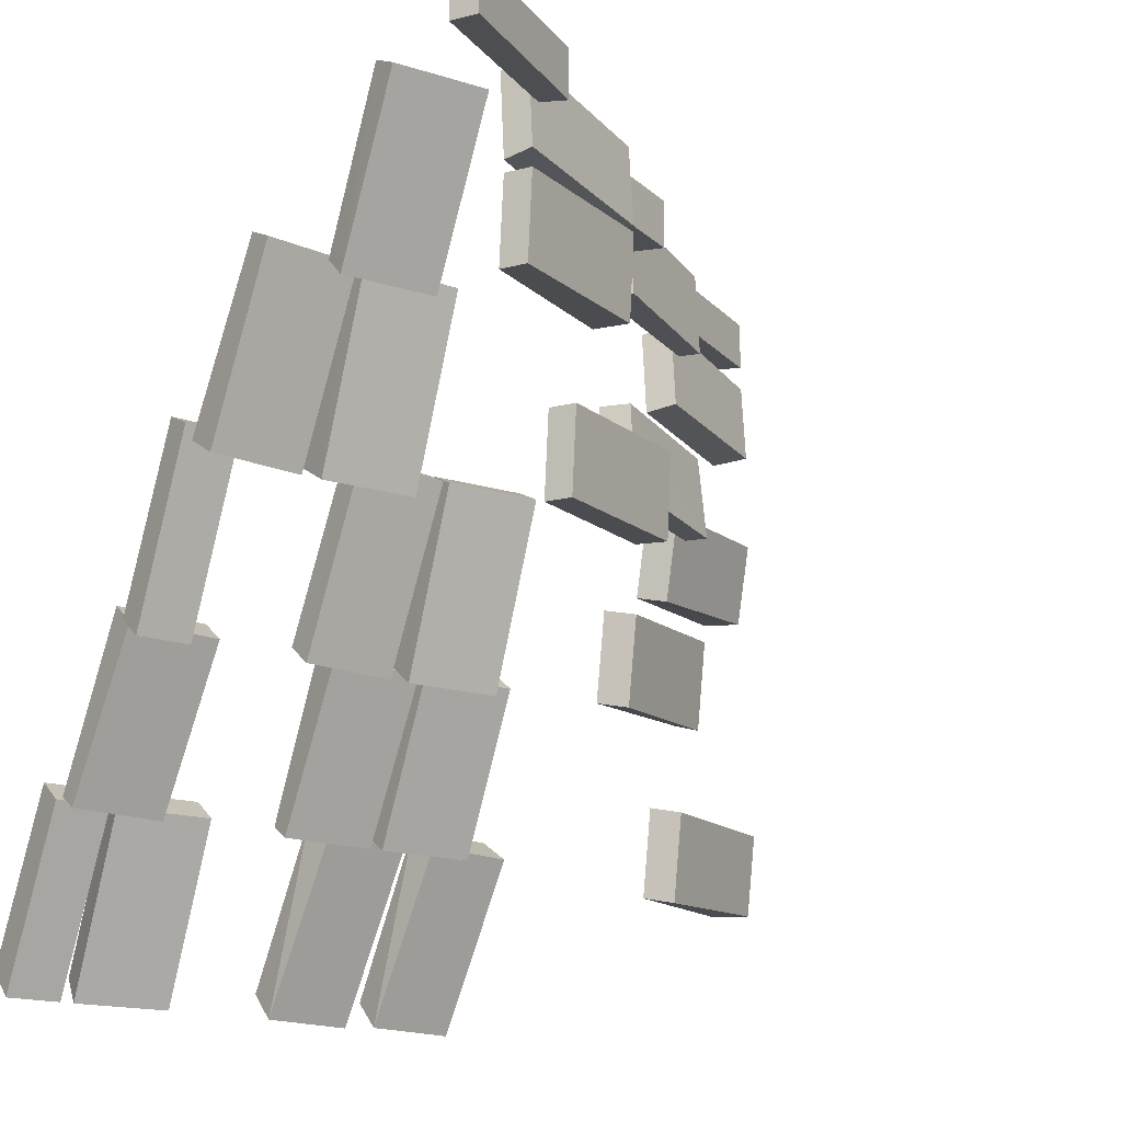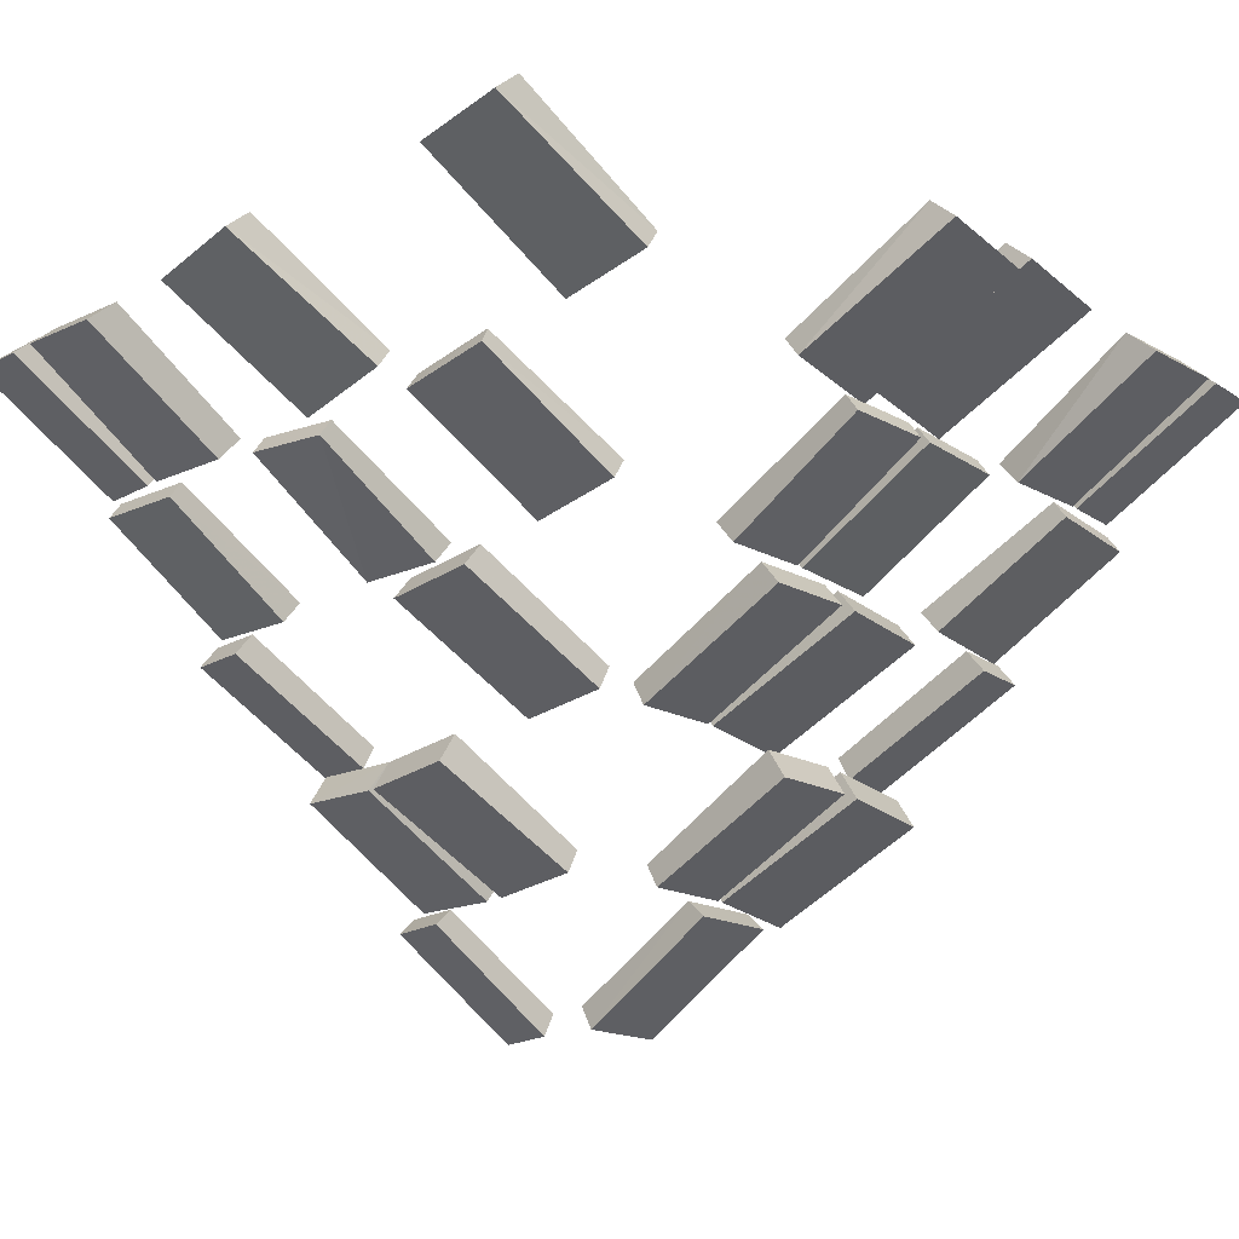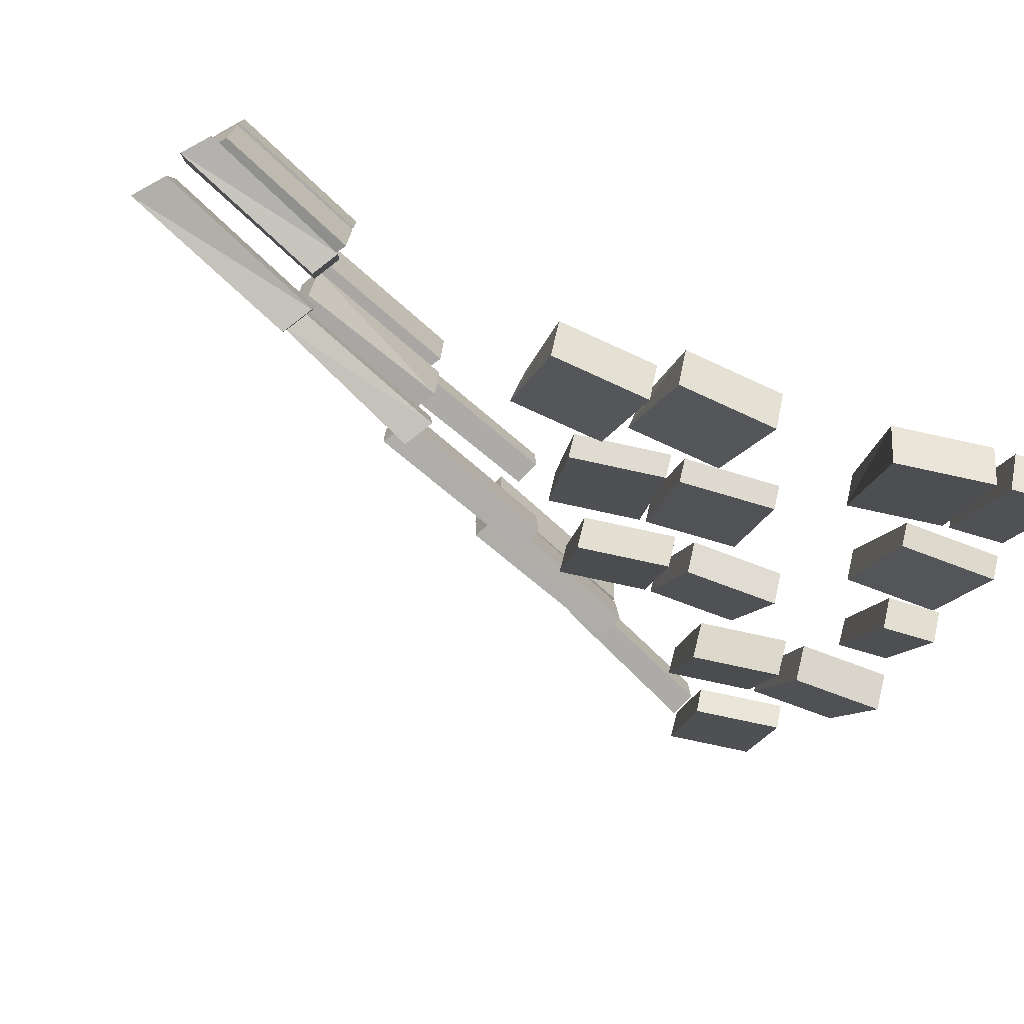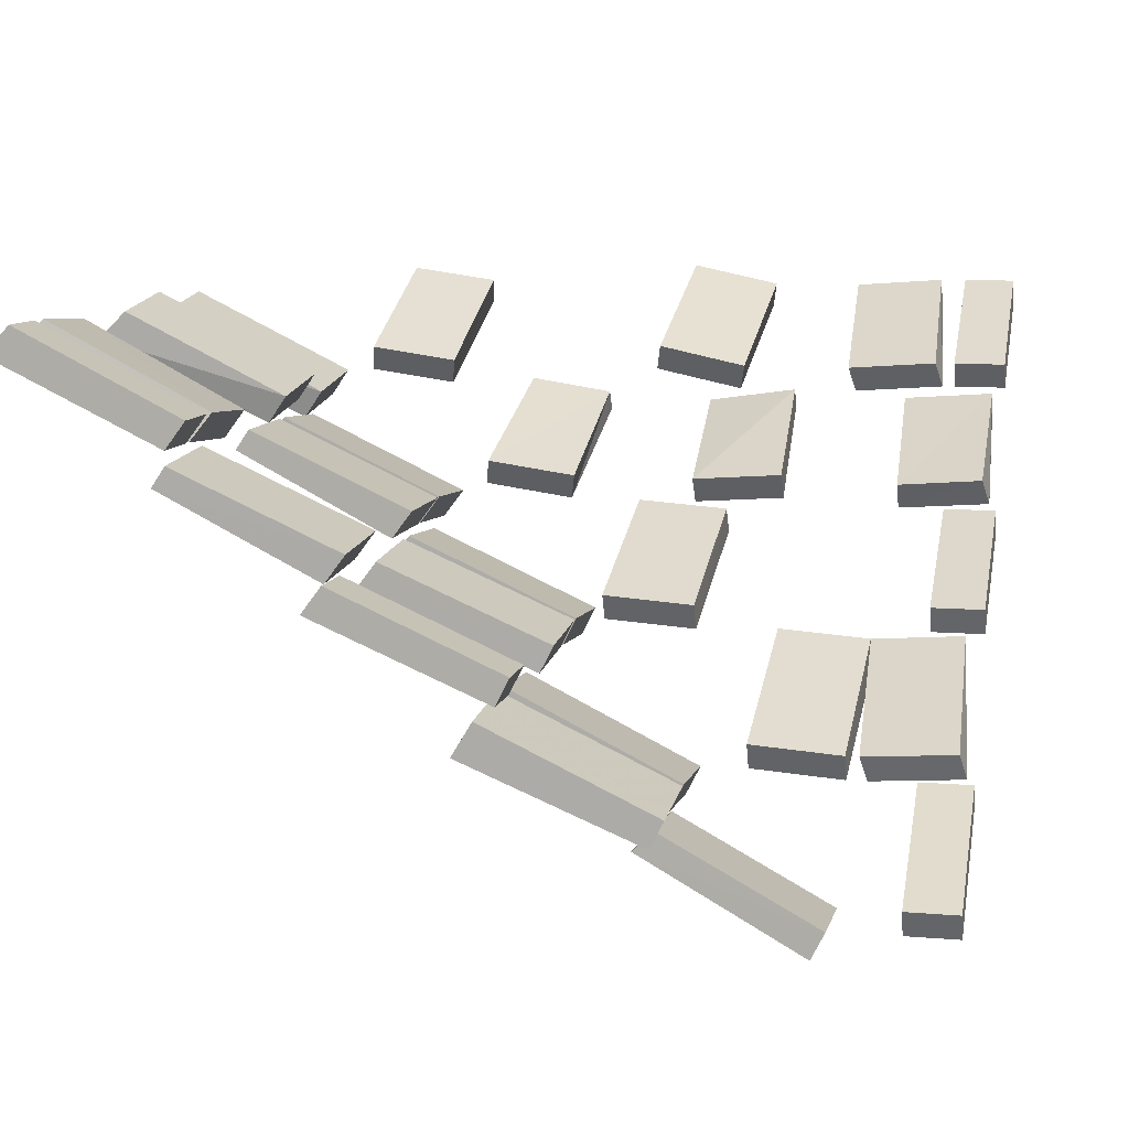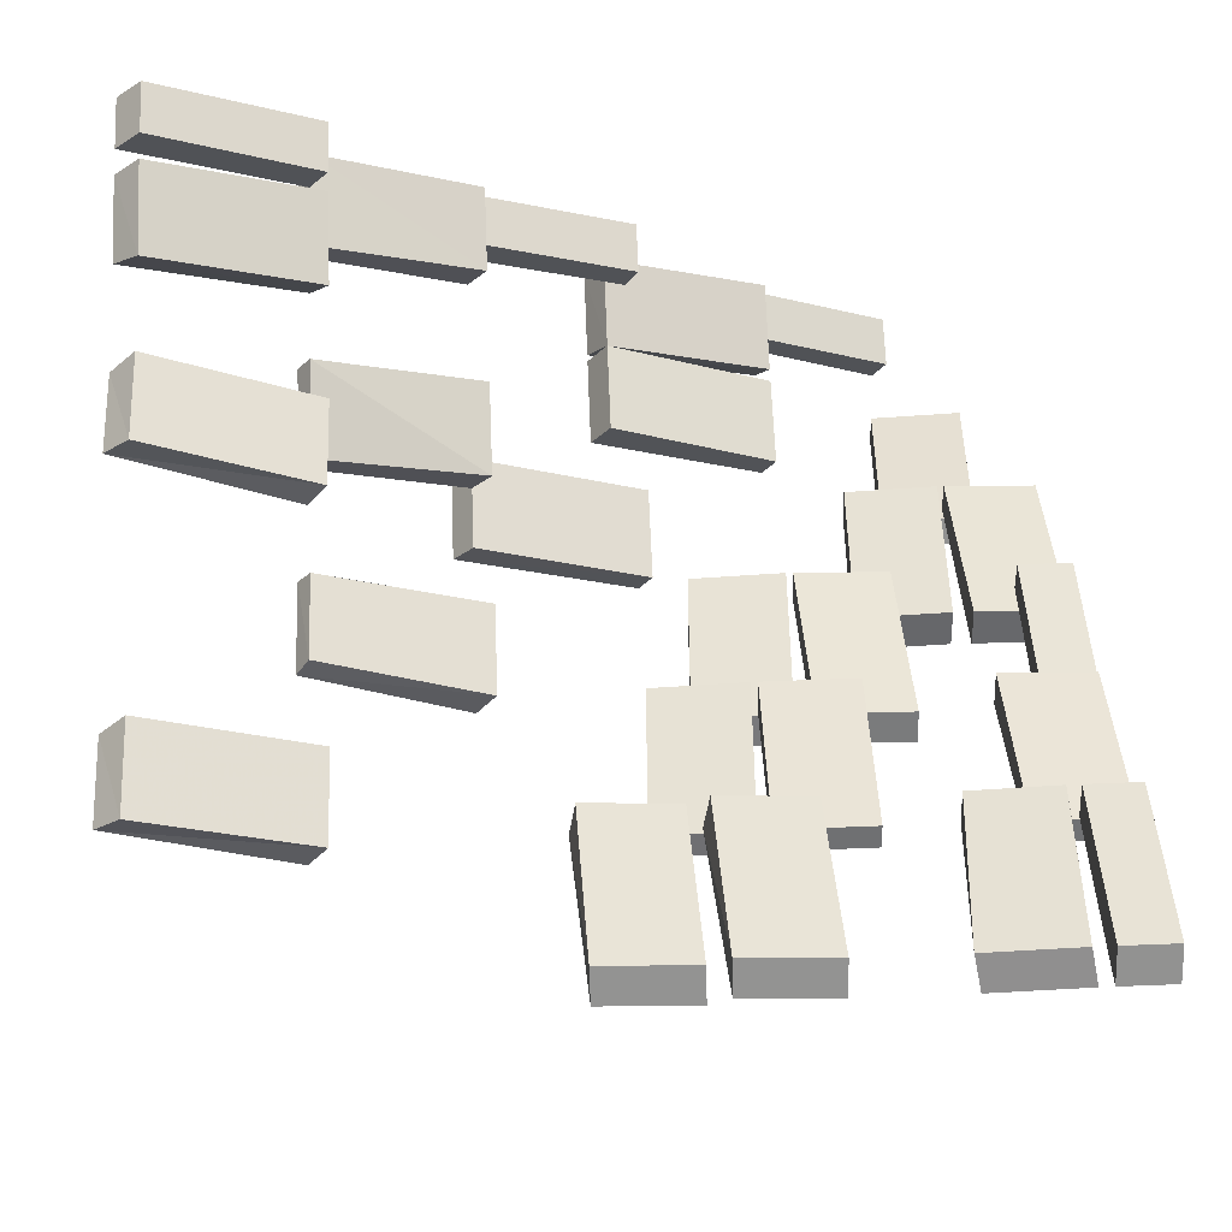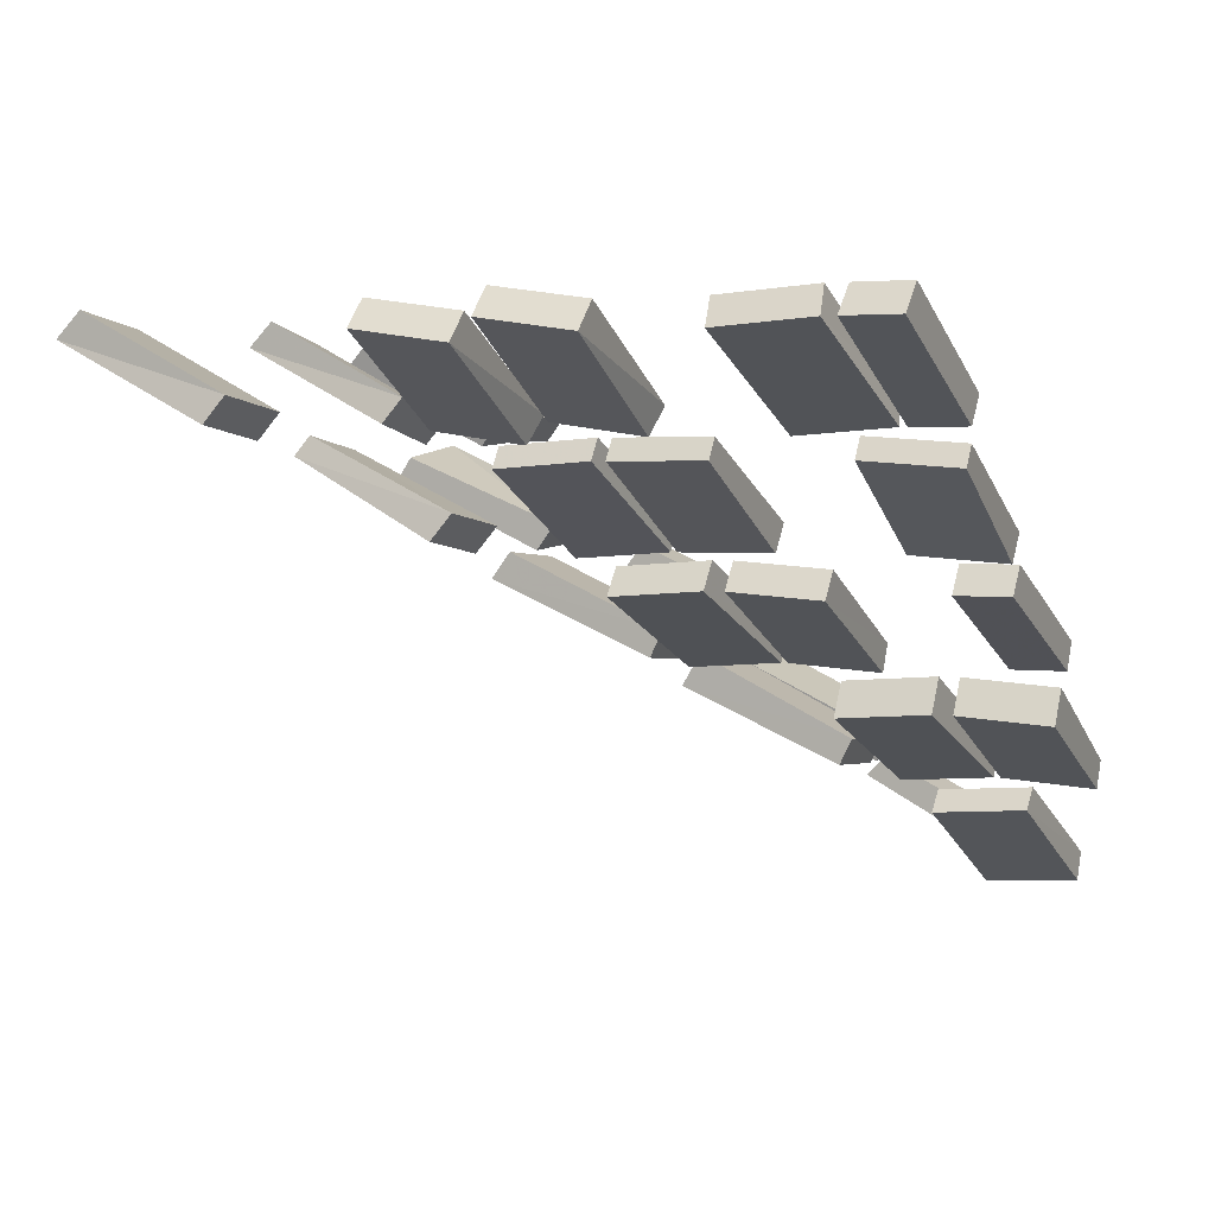
<metadata>
{"format":"obj","ext":"obj","renderer":"f3d","projection":"perspective","resolution":1024,"background":"white","views":[{"elev":-17.0,"azim":-36.2,"up":"+Z"},{"elev":-22.8,"azim":132.6,"up":"+Y"},{"elev":-76.2,"azim":163.6,"up":"+Z"},{"elev":9.7,"azim":-77.8,"up":"+Y"},{"elev":68.9,"azim":177.8,"up":"+Y"},{"elev":2.7,"azim":-155.4,"up":"+Y"}]}
</metadata>
<code>
v -0.3203 -0.9766 0.4375
v -0.3203 -0.9766 0.5
v -0.3359 -0.9453 0.5
v -0.3359 -0.9453 0.4375
v -0.1328 -0.875 0.4375
v -0.1328 -0.875 0.5
v -0.1562 -0.8516 0.5
v -0.1562 -0.8516 0.4375
v 0.3359 -0.4609 0.4375
v 0.3359 -0.4609 0.5
v 0.3125 -0.4297 0.5
v 0.3125 -0.4297 0.4375
v 0.5312 -0.3672 0.4375
v 0.5312 -0.3672 0.5
v 0.5 -0.3359 0.5
v 0.5 -0.3359 0.4375
v 0.3359 -0.4531 -0.3281
v 0.3359 -0.4688 -0.2188
v 0.3125 -0.4375 -0.2109
v 0.3125 -0.4219 -0.3203
v 0.5312 -0.3594 -0.3125
v 0.5312 -0.375 -0.2109
v 0.5 -0.3438 -0.2031
v 0.5 -0.3281 -0.3125
v 0.3359 -0.4688 0.3125
v 0.3359 -0.4609 0.4219
v 0.3125 -0.4297 0.4141
v 0.3125 -0.4375 0.3047
v 0.5312 -0.375 0.3047
v 0.5312 -0.3672 0.4062
v 0.5 -0.3359 0.4062
v 0.5 -0.3438 0.2969
v 0.3359 -0.4453 0.05469
v 0.3359 -0.4688 0.1641
v 0.3125 -0.4375 0.1719
v 0.3125 -0.4141 0.0625
v 0.5312 -0.3516 0.07812
v 0.5312 -0.375 0.1797
v 0.5 -0.3438 0.1875
v 0.5 -0.3203 0.07812
v 0.1719 -0.5781 -0.1328
v 0.1719 -0.5938 -0.02344
v 0.1484 -0.5625 -0.01562
v 0.1484 -0.5469 -0.125
v 0.3516 -0.4844 -0.1172
v 0.3516 -0.5 -0.007812
v 0.3359 -0.4766 -0.007812
v 0.3359 -0.4609 -0.1094
v -0.007812 -0.7109 0.4375
v -0.007812 -0.7109 0.5
v -0.02344 -0.6797 0.5
v -0.02344 -0.6797 0.4375
v 0.1953 -0.625 0.4375
v 0.1953 -0.625 0.5
v 0.1719 -0.5938 0.5
v 0.1719 -0.5938 0.4375
v -0.1641 -0.8516 0.3828
v -0.1641 -0.8438 0.4922
v -0.1797 -0.8125 0.4844
v -0.1797 -0.8203 0.375
v 0.03906 -0.7656 0.375
v 0.03906 -0.7578 0.4766
v 0.01562 -0.7188 0.4766
v 0.01562 -0.7266 0.3672
v -0.1641 -0.8438 0.25
v -0.1641 -0.8516 0.3594
v -0.1797 -0.8203 0.3594
v -0.1797 -0.8125 0.25
v 0.03906 -0.7578 0.2578
v 0.03906 -0.7656 0.3672
v 0.01562 -0.7188 0.2578
v -0.007812 -0.7109 0.05469
v -0.007812 -0.7188 0.1641
v -0.02344 -0.6875 0.1641
v -0.02344 -0.6797 0.05469
v 0.1953 -0.625 0.0625
v 0.1953 -0.6328 0.1719
v 0.1719 -0.6016 0.1719
v 0.1719 -0.5938 0.0625
v 0.1719 -0.5938 0.3828
v 0.1719 -0.5859 0.4922
v 0.1484 -0.5547 0.4844
v 0.1484 -0.5625 0.3828
v 0.3516 -0.5 0.375
v 0.3516 -0.4922 0.4844
v 0.3359 -0.4688 0.4844
v 0.3359 -0.4766 0.375
v 0.1719 -0.5938 0.1328
v 0.1719 -0.5859 0.2422
v 0.1484 -0.5547 0.2422
v 0.1484 -0.5625 0.1328
v 0.3516 -0.5078 0.125
v 0.3516 -0.4922 0.2344
v 0.3359 -0.4688 0.2344
v 0.3359 -0.4844 0.125
v -0.4297 -0.4297 -0.2812
v -0.4922 -0.4297 -0.2812
v -0.4922 -0.4609 -0.3047
v -0.4297 -0.4609 -0.3047
v -0.4297 -0.3359 -0.4688
v -0.4922 -0.3359 -0.4688
v -0.4922 -0.3672 -0.5
v -0.4297 -0.3672 -0.5
v -0.3125 -0.4375 -0.2812
v -0.4141 -0.4297 -0.2812
v -0.4219 -0.4609 -0.3047
v -0.3125 -0.4688 -0.3047
v -0.2969 -0.3438 -0.4688
v -0.4062 -0.3359 -0.4688
v -0.4141 -0.3672 -0.5
v -0.3047 -0.375 -0.5
v -0.0625 -0.4219 -0.2812
v -0.1719 -0.4375 -0.2812
v -0.1641 -0.4688 -0.3047
v -0.05469 -0.4531 -0.3047
v -0.07031 -0.3281 -0.4688
v -0.1797 -0.3438 -0.4688
v -0.1797 -0.375 -0.5
v -0.07031 -0.3594 -0.5
v 0.07031 -0.4297 -0.2812
v -0.03906 -0.4453 -0.2812
v -0.03125 -0.4766 -0.3047
v 0.07812 -0.4609 -0.3047
v 0.0625 -0.3359 -0.4688
v -0.04688 -0.3516 -0.4688
v -0.04688 -0.3828 -0.5
v 0.0625 -0.3672 -0.5
v -0.4297 -0.6797 0.05469
v -0.4922 -0.6797 0.05469
v -0.4922 -0.7109 0.03906
v -0.4297 -0.7109 0.03906
v -0.4297 -0.5938 -0.1406
v -0.4922 -0.5938 -0.1406
v -0.4922 -0.625 -0.1641
v -0.4297 -0.625 -0.1641
v -0.3125 -0.9531 0.3672
v -0.4219 -0.9453 0.3672
v -0.4219 -0.9766 0.3516
v -0.3125 -0.9844 0.3516
v -0.3047 -0.8594 0.1875
v -0.4141 -0.8516 0.1875
v -0.4141 -0.875 0.1641
v -0.3047 -0.8828 0.1641
v -0.375 -0.8125 0.2109
v -0.4844 -0.8203 0.2109
v -0.4844 -0.8516 0.1953
v -0.375 -0.8438 0.1953
v -0.3828 -0.7188 0.01562
v -0.4922 -0.7266 0.01562
v -0.4922 -0.7656 -0.007812
v -0.3828 -0.7578 -0.007812
v -0.2578 -0.8203 0.2109
v -0.3672 -0.8125 0.2109
v -0.3672 -0.8438 0.1953
v -0.2578 -0.8516 0.1953
v -0.25 -0.7266 0.01562
v -0.3594 -0.7188 0.01562
v -0.3594 -0.7578 -0.007812
v -0.25 -0.7656 -0.007812
v -0.1797 -0.6797 0.05469
v -0.2891 -0.6875 0.05469
v -0.2891 -0.7188 0.03906
v -0.1797 -0.7109 0.03906
v -0.1875 -0.5938 -0.1406
v -0.2969 -0.6016 -0.1406
v -0.2969 -0.6328 -0.1641
v -0.1875 -0.625 -0.1641
v -0.0625 -0.6875 0.05469
v -0.1719 -0.6797 0.05469
v -0.1719 -0.7109 0.03906
v -0.0625 -0.7188 0.03906
v -0.05469 -0.6016 -0.1406
v -0.1641 -0.5938 -0.1406
v -0.1641 -0.625 -0.1641
v -0.05469 -0.6328 -0.1641
v -0.375 -0.5547 -0.1172
v -0.4844 -0.5625 -0.1172
v -0.4844 -0.5938 -0.1406
v -0.375 -0.5859 -0.1406
v -0.3828 -0.4688 -0.3047
v -0.4922 -0.4766 -0.3047
v -0.4922 -0.5 -0.3203
v -0.3828 -0.4922 -0.3203
v -0.125 -0.5547 -0.1172
v -0.2344 -0.5547 -0.1172
v -0.2344 -0.5859 -0.1406
v -0.125 -0.5859 -0.1406
v -0.125 -0.4688 -0.3047
v -0.2344 -0.4688 -0.3047
v -0.2344 -0.4922 -0.3203
v -0.125 -0.4922 -0.3203
v -0.007812 -0.5625 -0.1172
v -0.1172 -0.5547 -0.1172
v -0.1172 -0.5859 -0.1406
v -0.007812 -0.5938 -0.1406
v 0 -0.4766 -0.3047
v -0.1094 -0.4688 -0.3047
v -0.1094 -0.4922 -0.3203
v 0 -0.5 -0.3203
f 1 2 3
f 1 3 4
f 1 4 5
f 1 5 2
f 2 5 6
f 2 6 7
f 2 7 3
f 3 7 4
f 4 7 8
f 4 8 5
f 5 8 6
f 6 8 7
f 9 10 11
f 9 11 12
f 9 12 13
f 9 13 10
f 10 13 14
f 10 14 15
f 10 15 11
f 11 15 12
f 12 15 16
f 12 16 13
f 13 16 14
f 14 16 15
f 17 18 19
f 17 19 20
f 17 20 21
f 17 21 18
f 18 21 22
f 18 22 23
f 18 23 19
f 19 23 20
f 20 23 24
f 20 24 21
f 21 24 22
f 22 24 23
f 25 26 27
f 25 27 28
f 25 28 29
f 25 29 26
f 26 29 30
f 26 30 31
f 26 31 27
f 27 31 28
f 28 31 32
f 28 32 29
f 29 32 30
f 30 32 31
f 33 34 35
f 33 35 36
f 33 36 37
f 33 37 34
f 34 37 38
f 34 38 39
f 34 39 35
f 35 39 36
f 36 39 40
f 36 40 37
f 37 40 38
f 38 40 39
f 41 42 43
f 41 43 44
f 41 44 45
f 41 45 42
f 42 45 46
f 42 46 47
f 42 47 43
f 43 47 44
f 44 47 48
f 44 48 45
f 45 48 46
f 46 48 47
f 49 50 51
f 49 51 52
f 49 52 53
f 49 53 50
f 50 53 54
f 50 54 55
f 50 55 51
f 51 55 52
f 52 55 56
f 52 56 53
f 53 56 54
f 54 56 55
f 57 58 59
f 57 59 60
f 57 60 61
f 57 61 58
f 58 61 62
f 58 62 63
f 58 63 59
f 59 63 60
f 60 63 64
f 60 64 61
f 61 64 62
f 62 64 63
f 65 66 67
f 65 67 68
f 65 68 69
f 65 69 66
f 66 69 70
f 66 70 64
f 66 64 67
f 67 64 68
f 68 64 71
f 68 71 69
f 69 71 70
f 70 71 64
f 72 73 74
f 72 74 75
f 72 75 76
f 72 76 73
f 73 76 77
f 73 77 78
f 73 78 74
f 74 78 75
f 75 78 79
f 75 79 76
f 76 79 77
f 77 79 78
f 80 81 82
f 80 82 83
f 80 83 84
f 80 84 81
f 81 84 85
f 81 85 86
f 81 86 82
f 82 86 83
f 83 86 87
f 83 87 84
f 84 87 85
f 85 87 86
f 88 89 90
f 88 90 91
f 88 91 92
f 88 92 89
f 89 92 93
f 89 93 94
f 89 94 90
f 90 94 91
f 91 94 95
f 91 95 92
f 92 95 93
f 93 95 94
f 96 97 98
f 96 98 99
f 96 99 100
f 96 100 97
f 97 100 101
f 97 101 102
f 97 102 98
f 98 102 99
f 99 102 103
f 99 103 100
f 100 103 101
f 101 103 102
f 104 105 106
f 104 106 107
f 104 107 108
f 104 108 105
f 105 108 109
f 105 109 110
f 105 110 106
f 106 110 107
f 107 110 111
f 107 111 108
f 108 111 109
f 109 111 110
f 112 113 114
f 112 114 115
f 112 115 116
f 112 116 113
f 113 116 117
f 113 117 118
f 113 118 114
f 114 118 115
f 115 118 119
f 115 119 116
f 116 119 117
f 117 119 118
f 120 121 122
f 120 122 123
f 120 123 124
f 120 124 121
f 121 124 125
f 121 125 126
f 121 126 122
f 122 126 123
f 123 126 127
f 123 127 124
f 124 127 125
f 125 127 126
f 128 129 130
f 128 130 131
f 128 131 132
f 128 132 129
f 129 132 133
f 129 133 134
f 129 134 130
f 130 134 131
f 131 134 135
f 131 135 132
f 132 135 133
f 133 135 134
f 136 137 138
f 136 138 139
f 136 139 140
f 136 140 137
f 137 140 141
f 137 141 142
f 137 142 138
f 138 142 139
f 139 142 143
f 139 143 140
f 140 143 141
f 141 143 142
f 144 145 146
f 144 146 147
f 144 147 148
f 144 148 145
f 145 148 149
f 145 149 150
f 145 150 146
f 146 150 147
f 147 150 151
f 147 151 148
f 148 151 149
f 149 151 150
f 152 153 154
f 152 154 155
f 152 155 156
f 152 156 153
f 153 156 157
f 153 157 158
f 153 158 154
f 154 158 155
f 155 158 159
f 155 159 156
f 156 159 157
f 157 159 158
f 160 161 162
f 160 162 163
f 160 163 164
f 160 164 161
f 161 164 165
f 161 165 166
f 161 166 162
f 162 166 163
f 163 166 167
f 163 167 164
f 164 167 165
f 165 167 166
f 168 169 170
f 168 170 171
f 168 171 172
f 168 172 169
f 169 172 173
f 169 173 174
f 169 174 170
f 170 174 171
f 171 174 175
f 171 175 172
f 172 175 173
f 173 175 174
f 176 177 178
f 176 178 179
f 176 179 180
f 176 180 177
f 177 180 181
f 177 181 182
f 177 182 178
f 178 182 179
f 179 182 183
f 179 183 180
f 180 183 181
f 181 183 182
f 184 185 186
f 184 186 187
f 184 187 188
f 184 188 185
f 185 188 189
f 185 189 190
f 185 190 186
f 186 190 187
f 187 190 191
f 187 191 188
f 188 191 189
f 189 191 190
f 192 193 194
f 192 194 195
f 192 195 196
f 192 196 193
f 193 196 197
f 193 197 198
f 193 198 194
f 194 198 195
f 195 198 199
f 195 199 196
f 196 199 197
f 197 199 198

</code>
